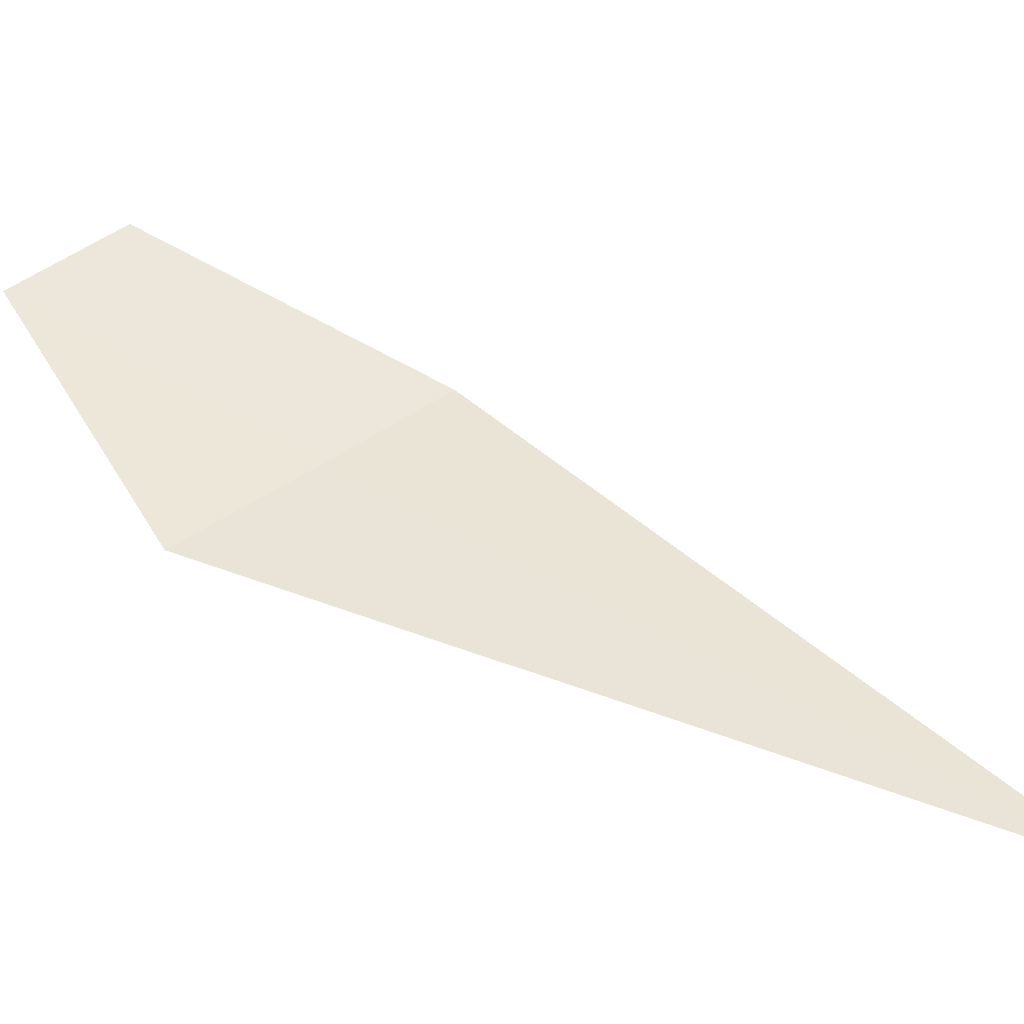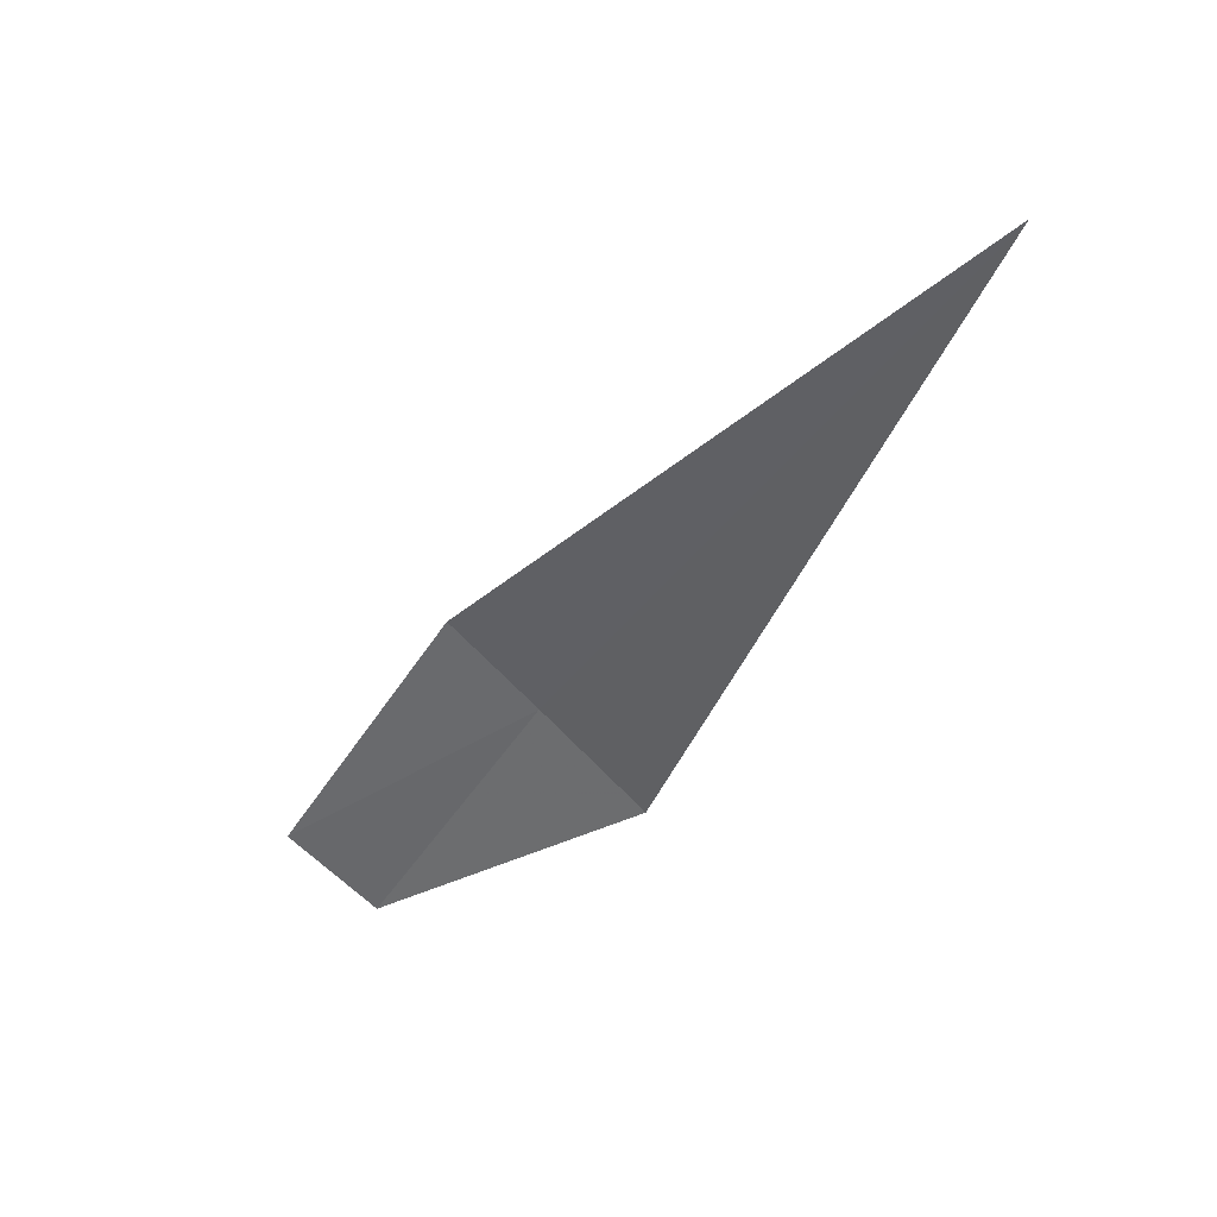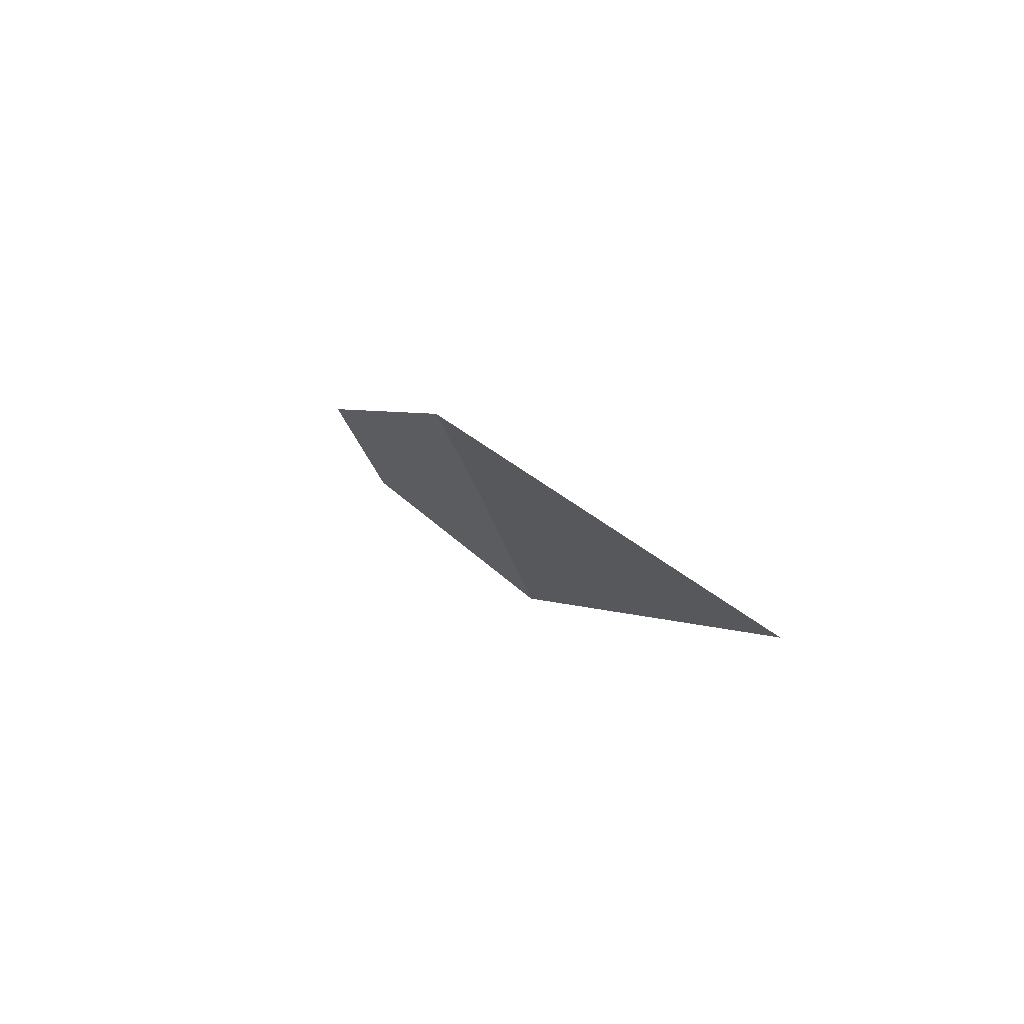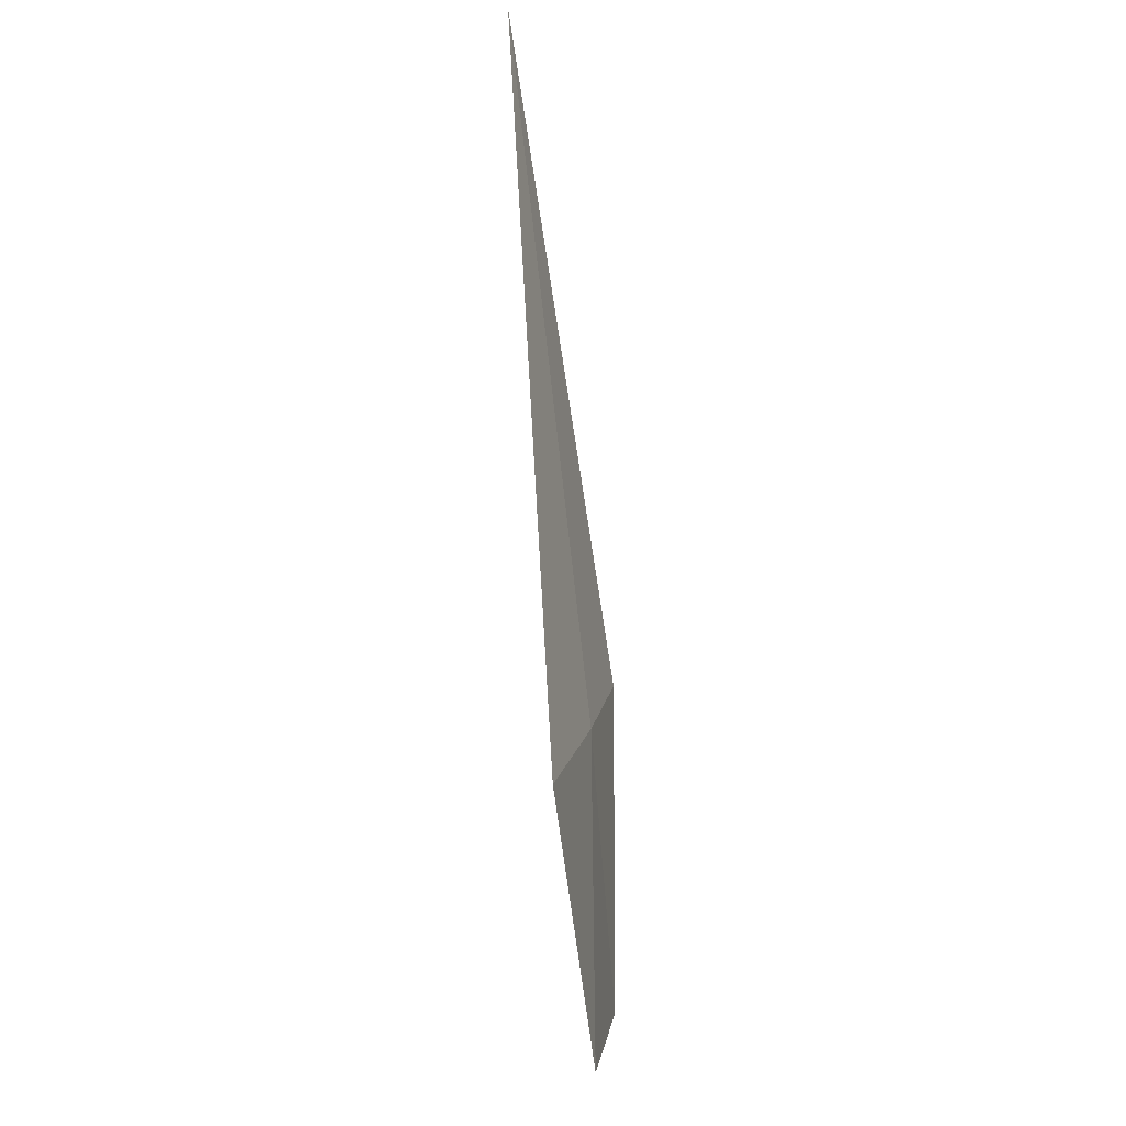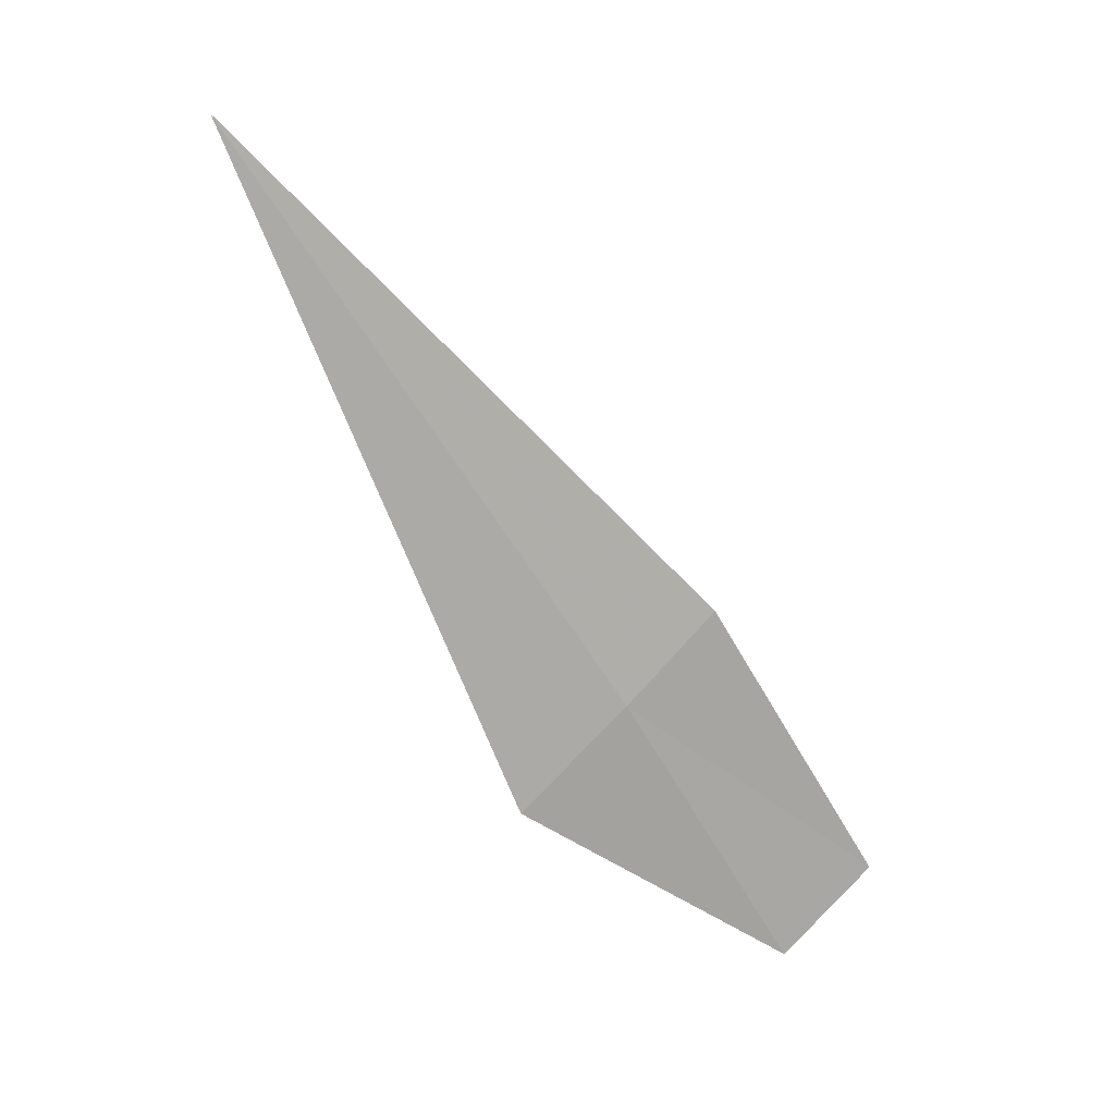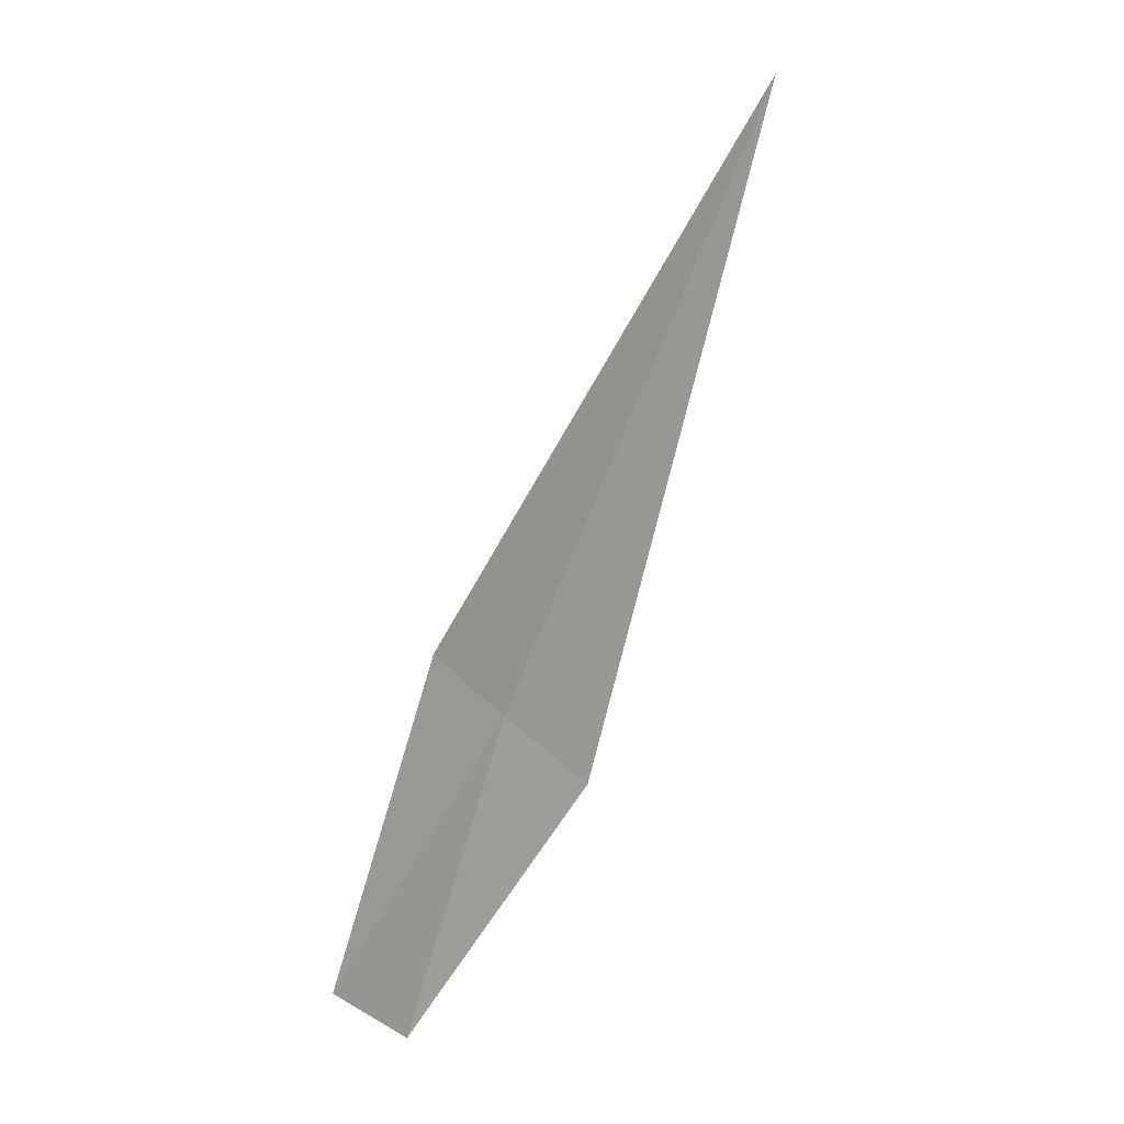
<metadata>
{"format":"obj","ext":"obj","renderer":"f3d","projection":"perspective","resolution":1024,"background":"white","views":[{"elev":-10.8,"azim":-86.7,"up":"+Y"},{"elev":42.0,"azim":-114.8,"up":"+Z"},{"elev":73.2,"azim":-72.6,"up":"+Z"},{"elev":-34.0,"azim":-20.2,"up":"+Z"},{"elev":10.9,"azim":53.4,"up":"+Z"},{"elev":23.6,"azim":-168.3,"up":"+Z"}]}
</metadata>
<code>
v 13.92 134.7 65.99
v 12.44 132.3 70.1
v 13.44 134.1 65.18
v 14.29 135.2 66.68
v 14.38 135.9 64
v 14.73 136.4 64.67
f 1 3 2
f 1 2 4
f 1 5 3
f 1 6 5
f 1 4 6

</code>
